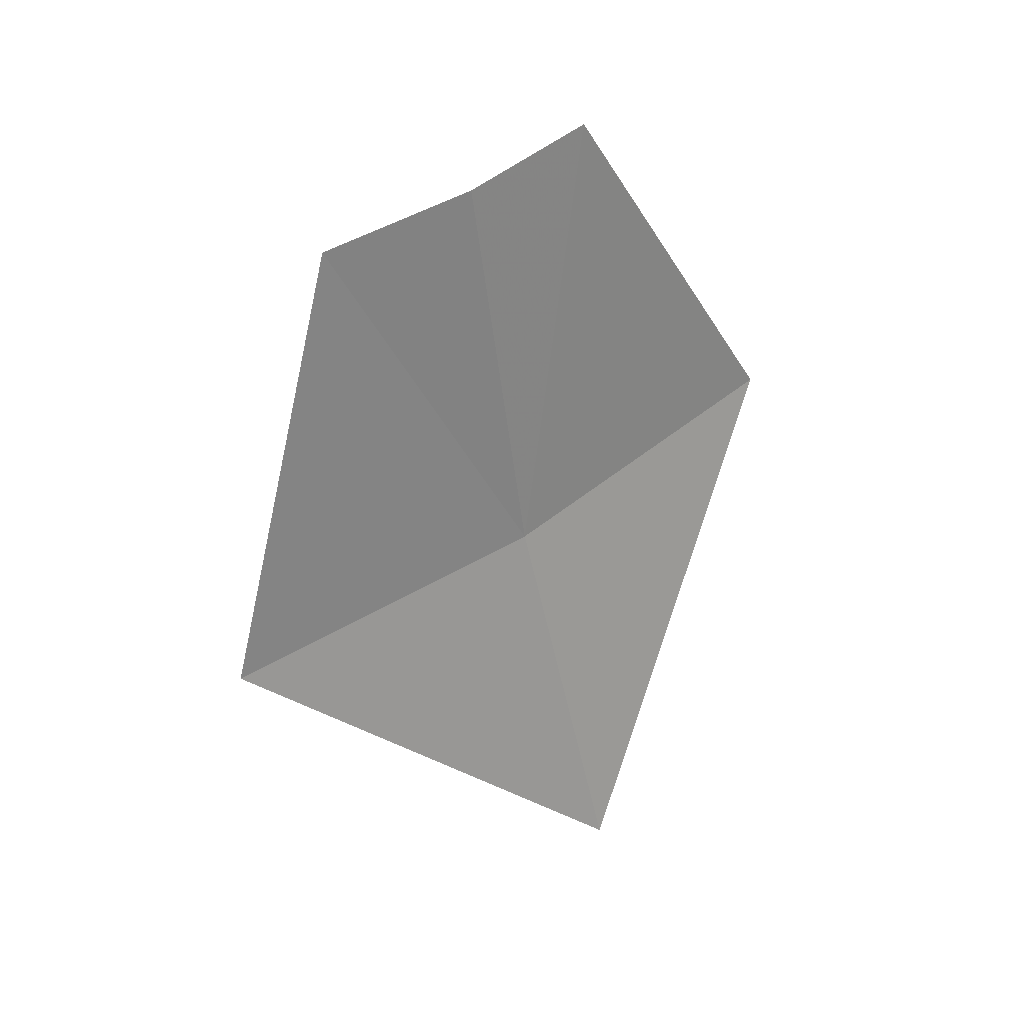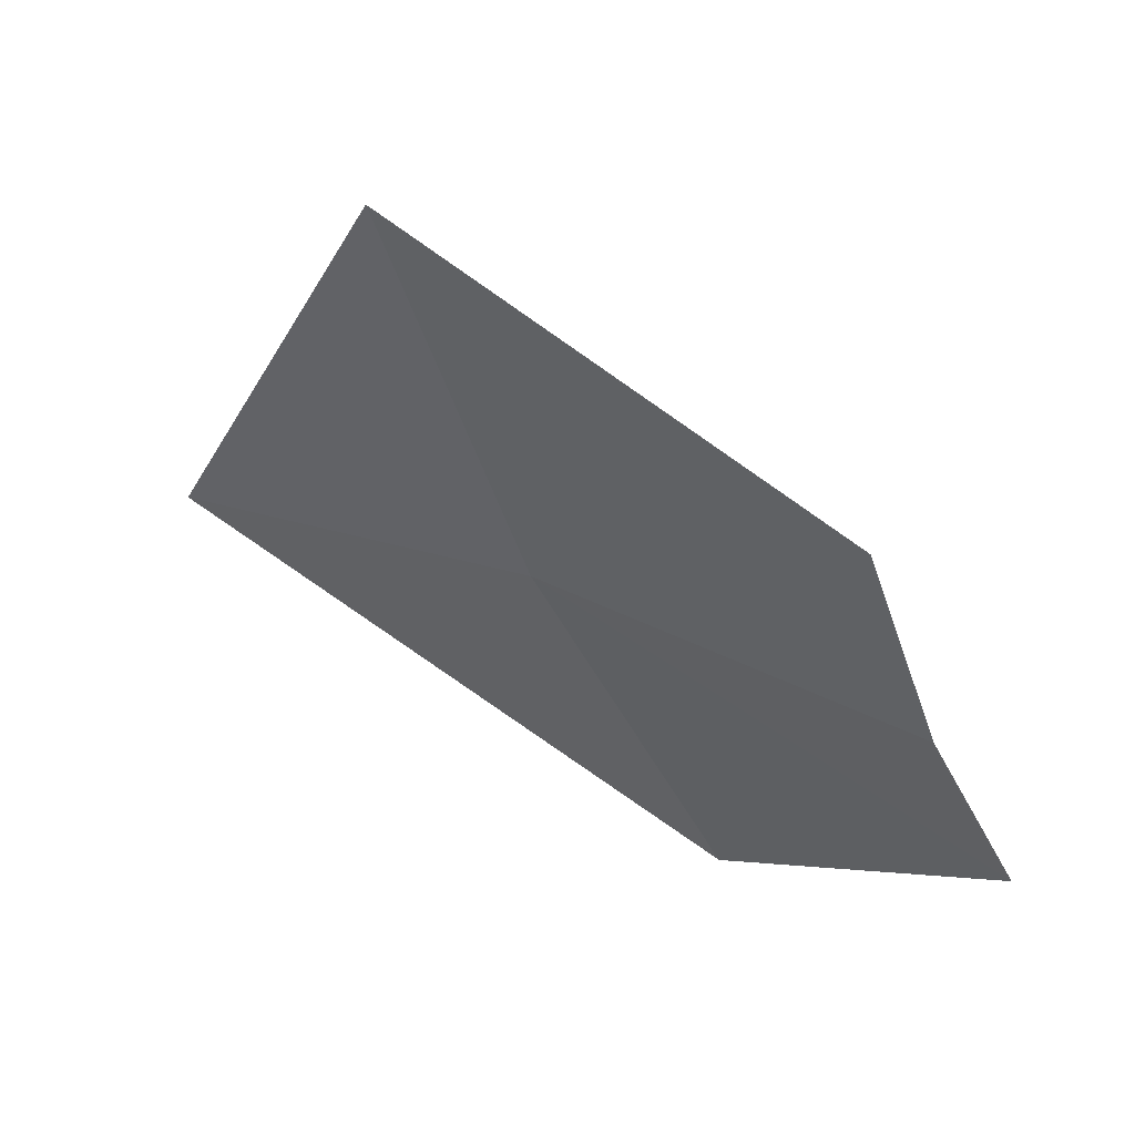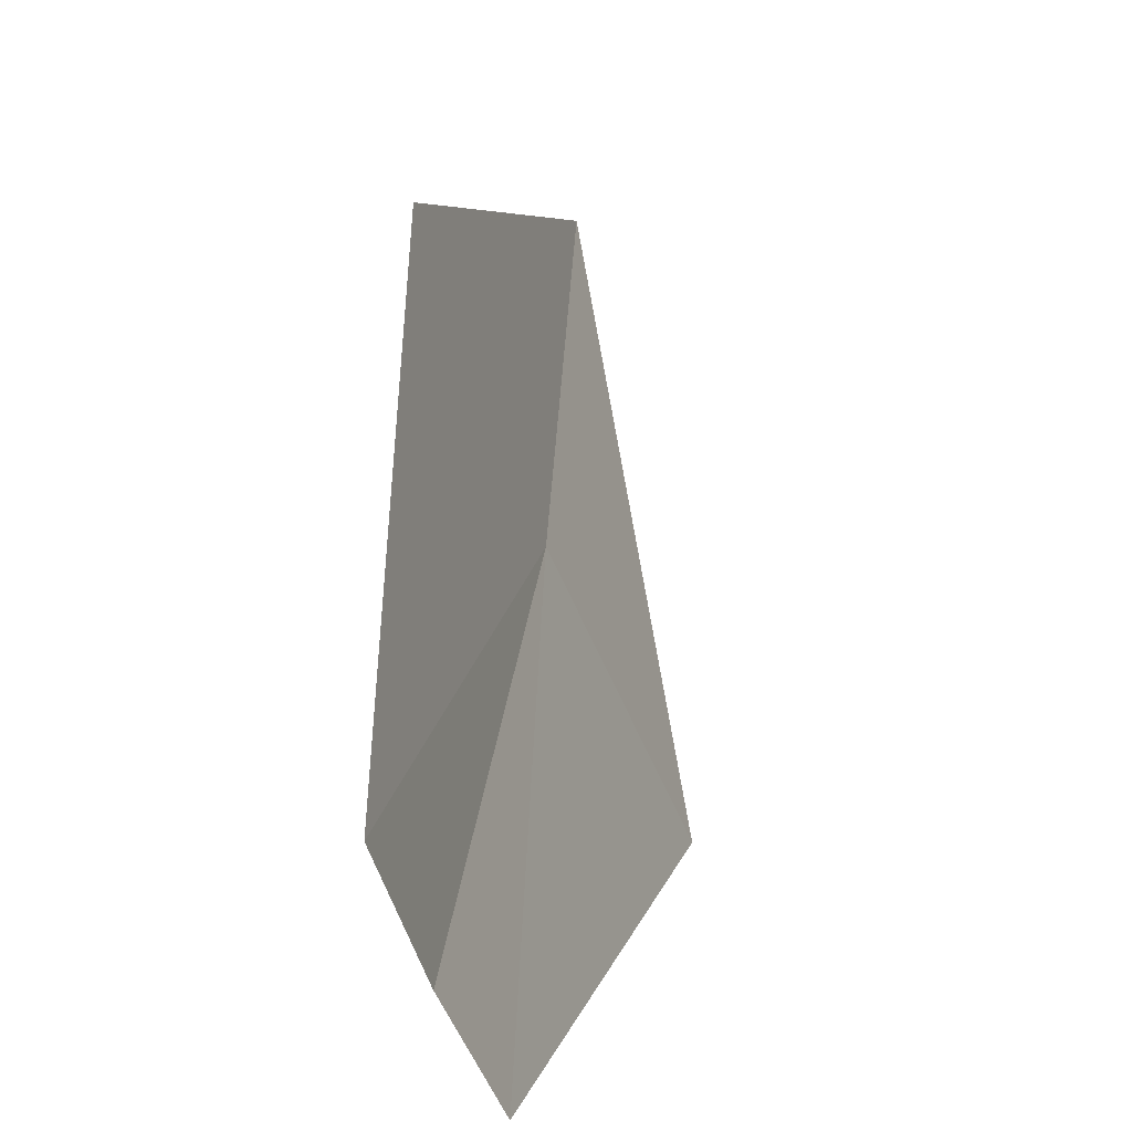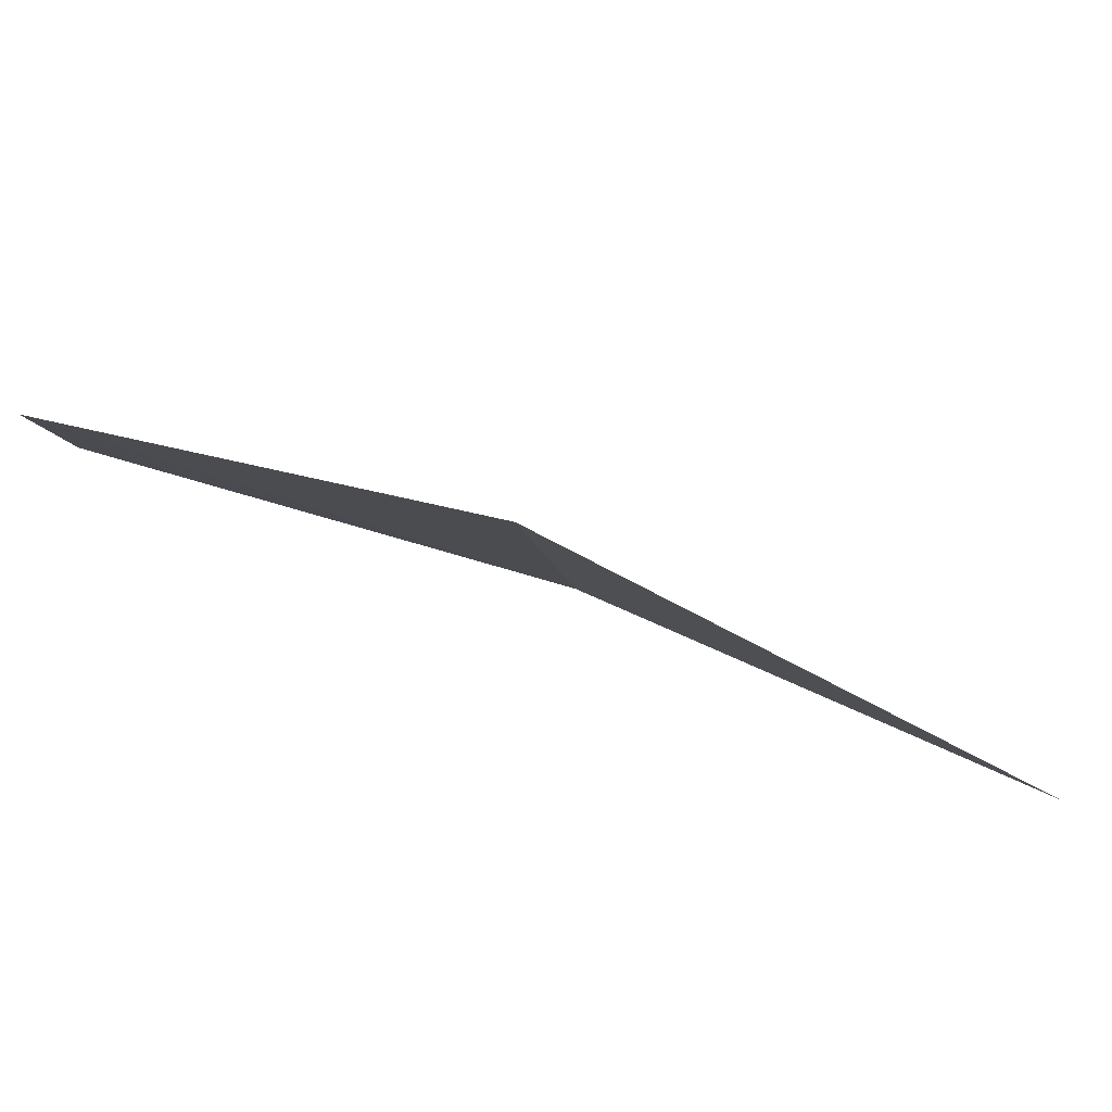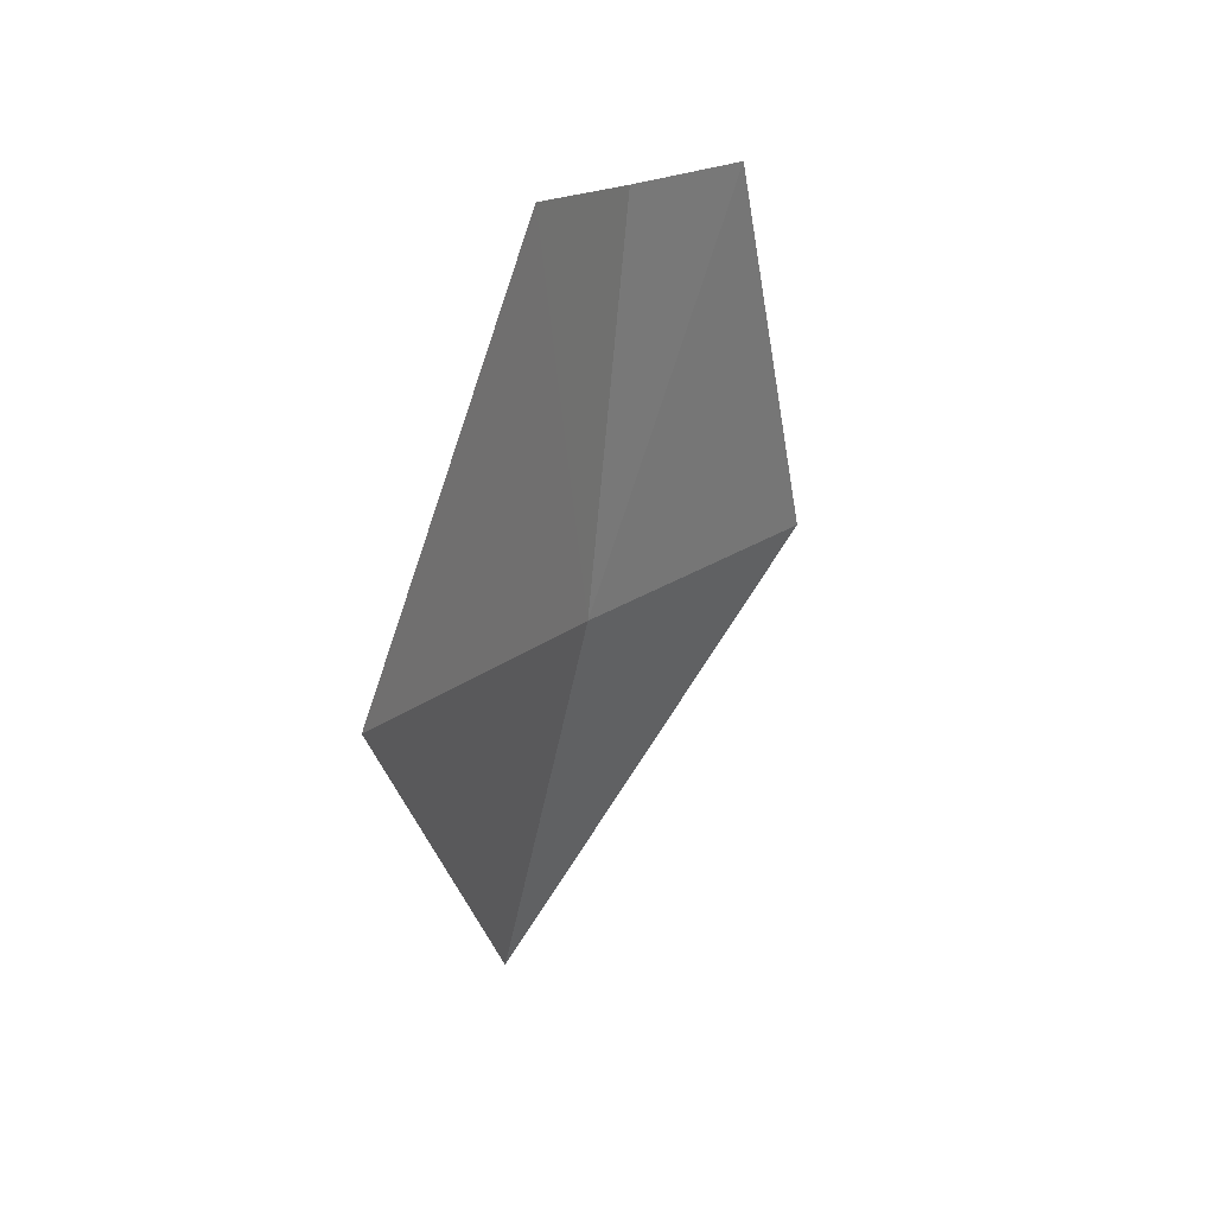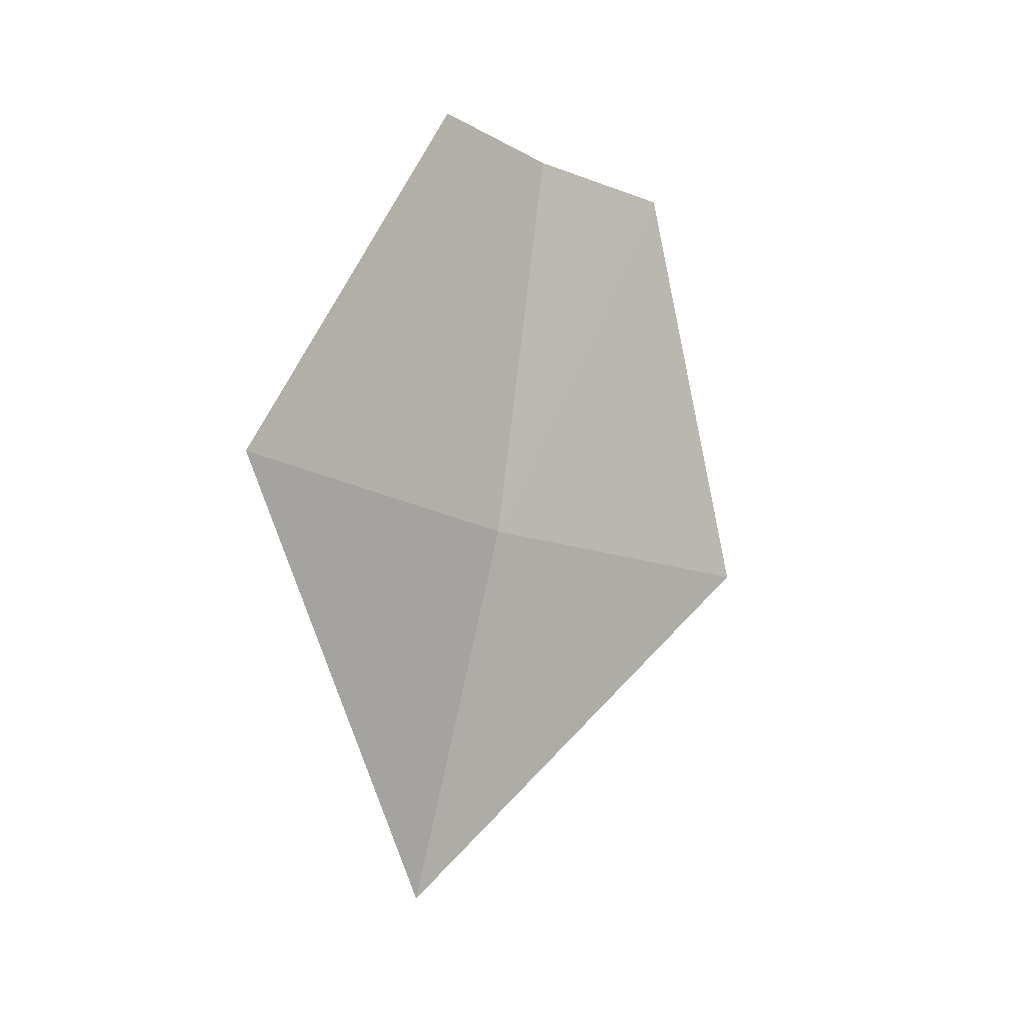
<metadata>
{"format":"obj","ext":"obj","renderer":"f3d","projection":"perspective","resolution":1024,"background":"white","views":[{"elev":29.4,"azim":-105.3,"up":"+Z"},{"elev":32.4,"azim":-45.5,"up":"+Y"},{"elev":57.5,"azim":7.1,"up":"+Y"},{"elev":-71.3,"azim":72.7,"up":"+Y"},{"elev":34.0,"azim":55.6,"up":"+Z"},{"elev":1.4,"azim":69.8,"up":"+Z"}]}
</metadata>
<code>
v 17.67 17.02 4.398
v 17.68 16.99 4.542
v 17.72 16.92 4.426
v 17.67 17.04 4.53
v 17.65 17.09 4.52
v 17.64 17.12 4.378
v 17.67 16.99 4.268
f 1 3 2
f 1 2 4
f 1 4 5
f 1 5 6
f 1 7 3
f 1 6 7

</code>
